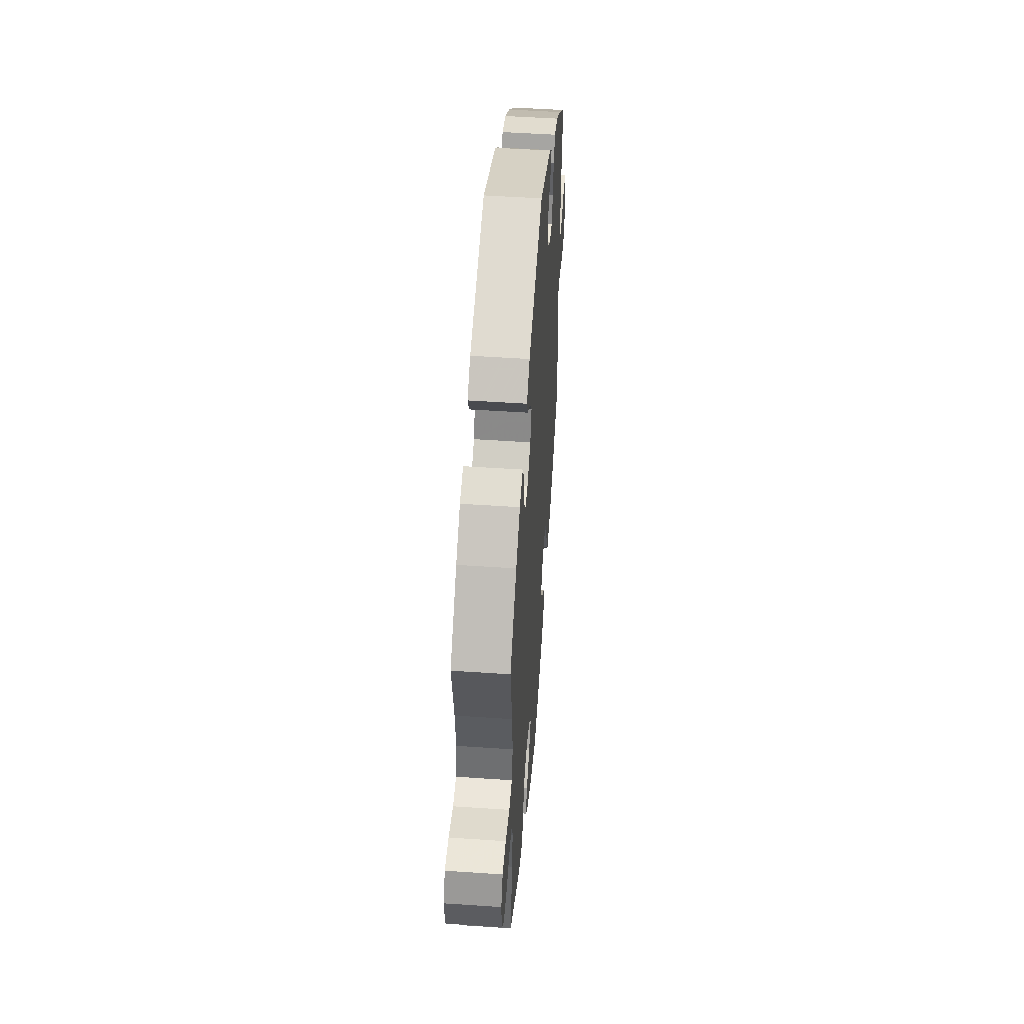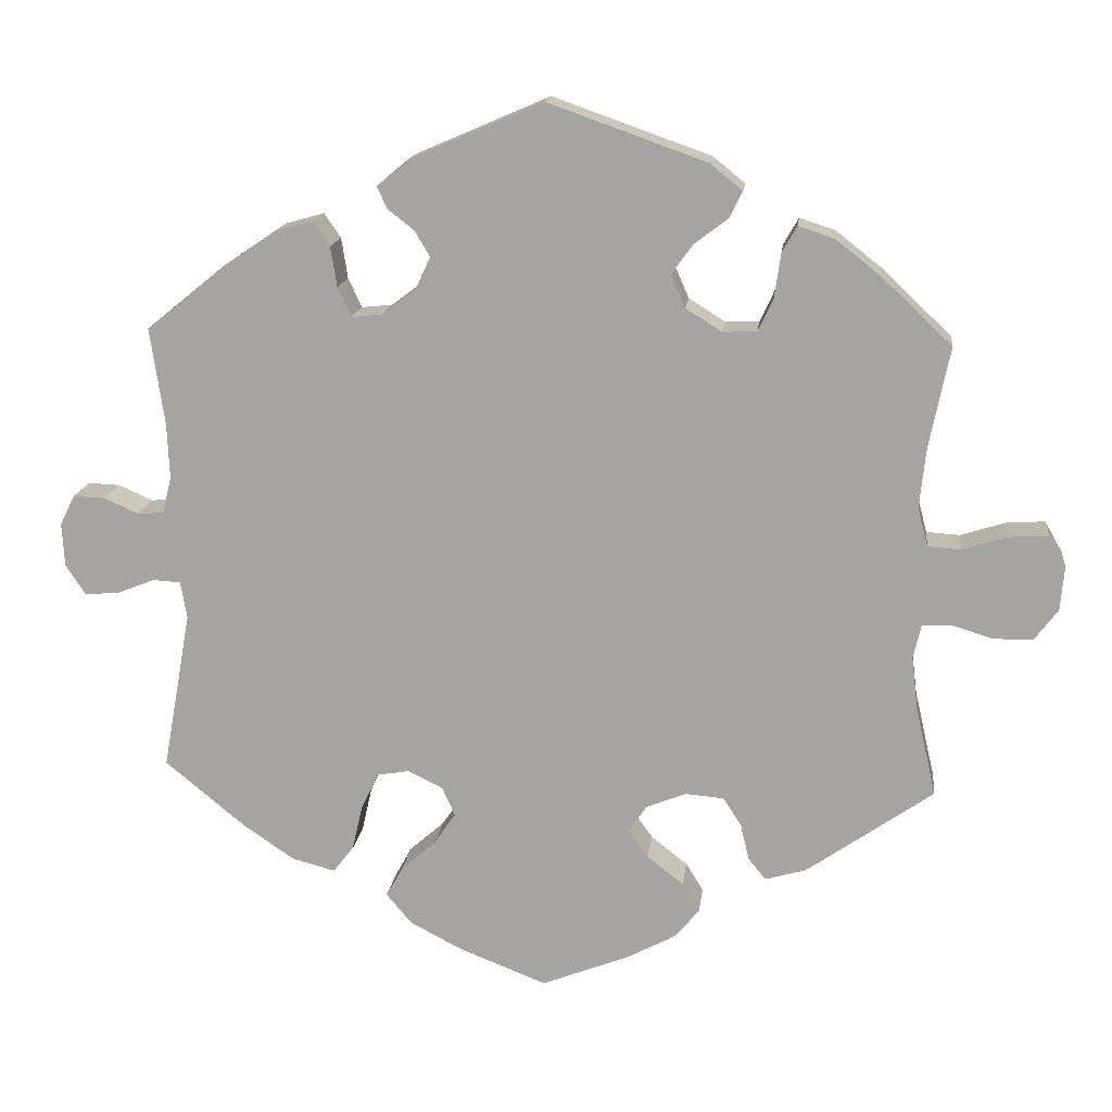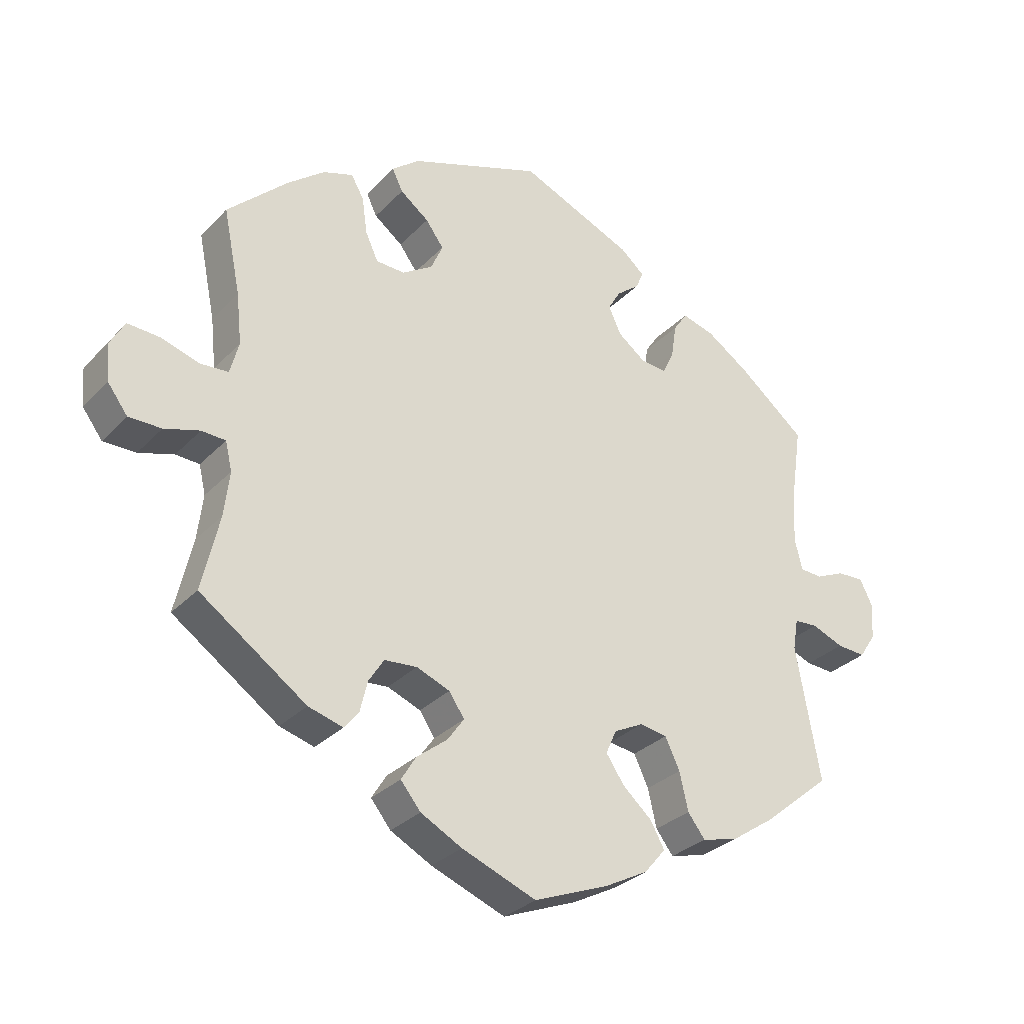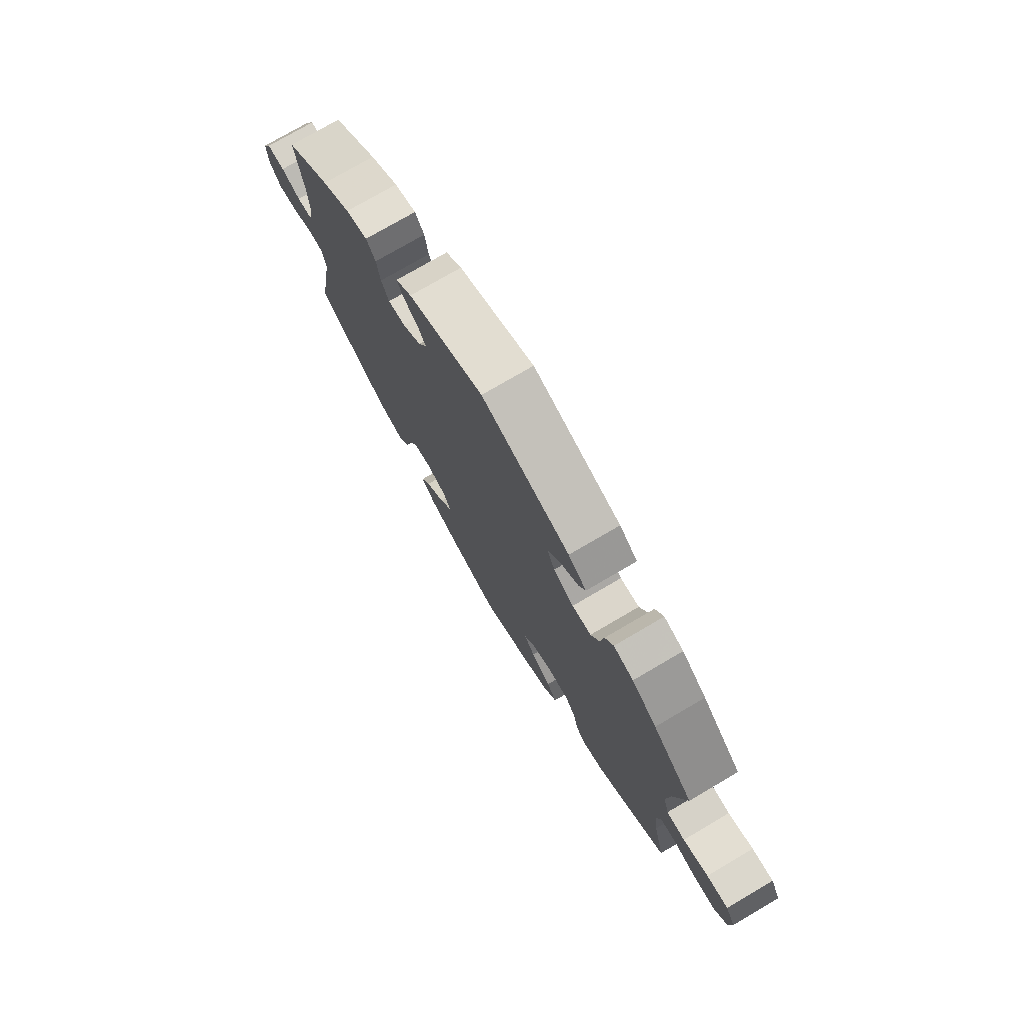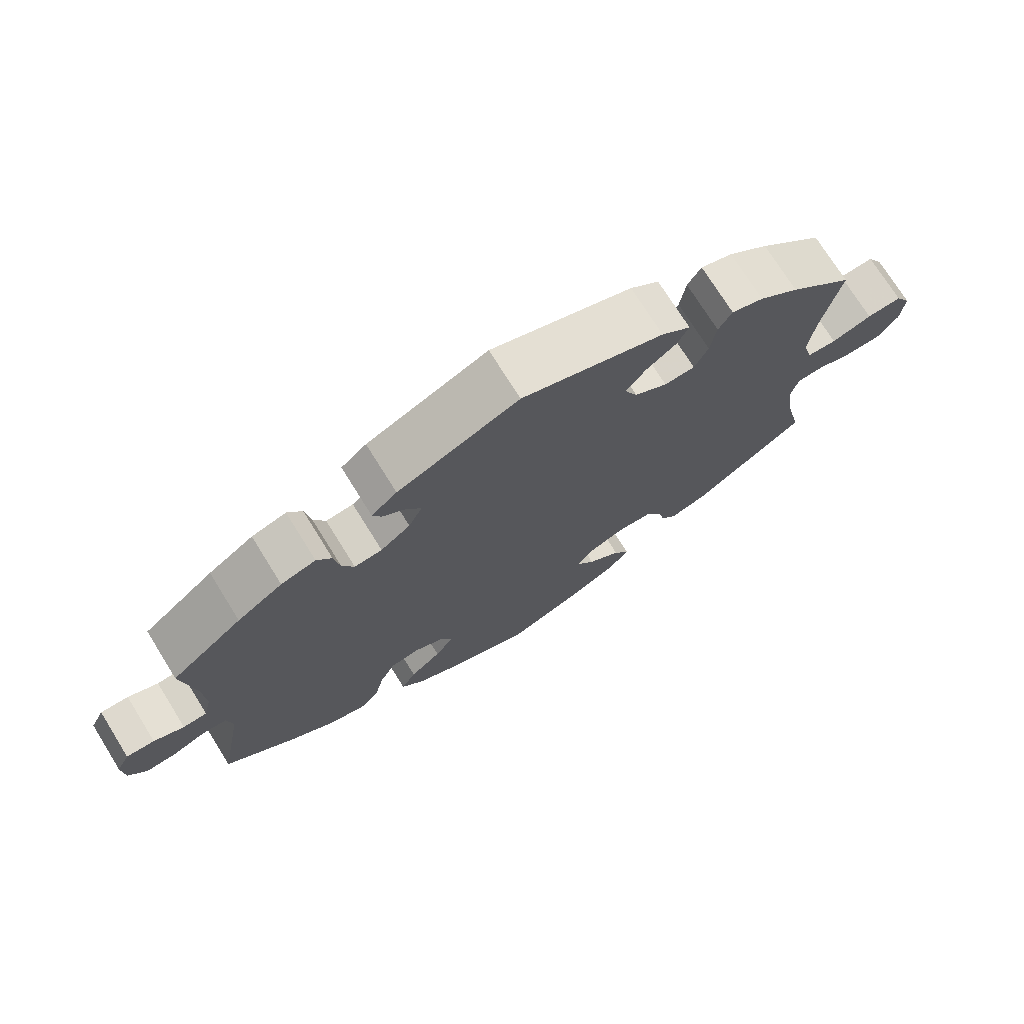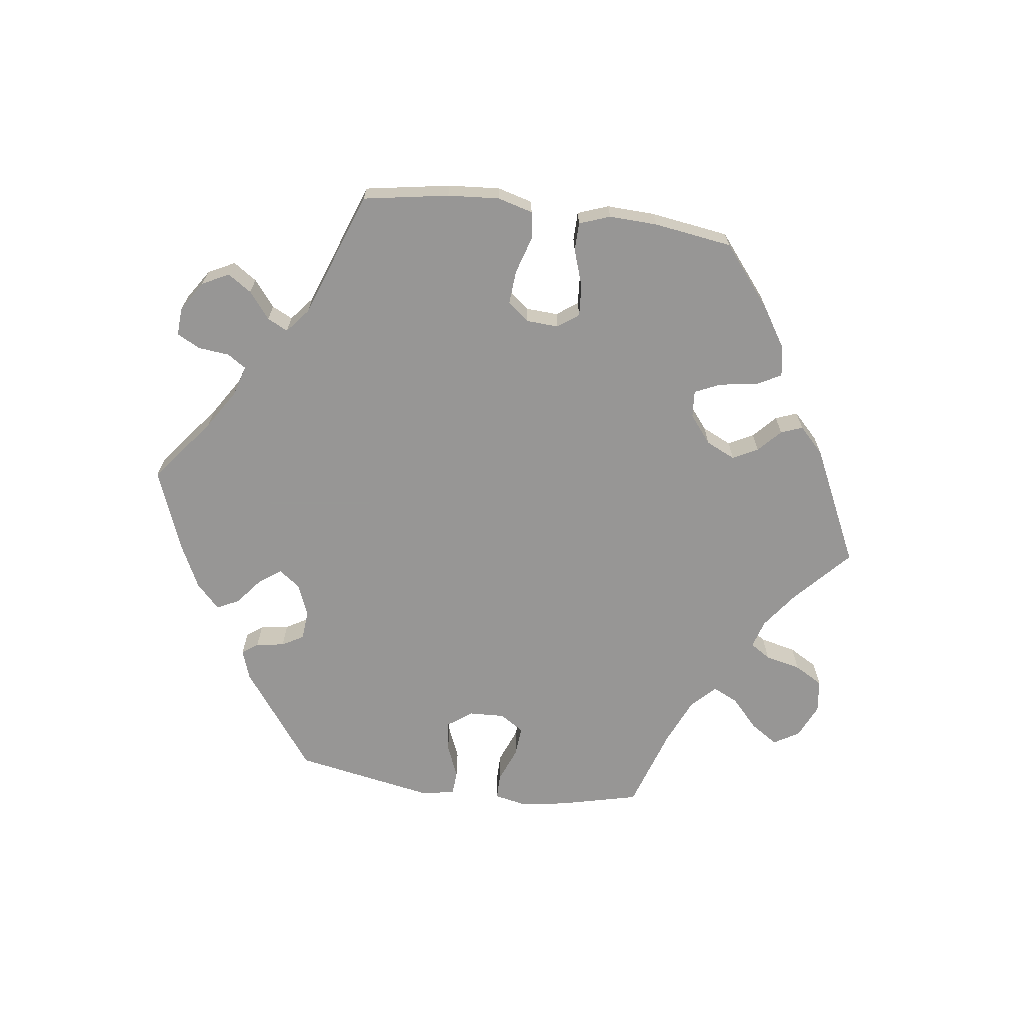
<metadata>
{"format":"obj","ext":"obj","renderer":"f3d","projection":"perspective","resolution":1024,"background":"white","views":[{"elev":49.9,"azim":-85.7,"up":"+Z"},{"elev":15.5,"azim":-173.4,"up":"+Z"},{"elev":-30.2,"azim":-34.7,"up":"+Z"},{"elev":75.6,"azim":-120.4,"up":"+Z"},{"elev":73.5,"azim":148.1,"up":"+Z"},{"elev":-68.0,"azim":142.6,"up":"+Y"}]}
</metadata>
<code>
v -0.111 0.07 -0.534
v -0.173 0.07 -0.501
v -0.203 0.07 -0.464
v -0.181 0.07 -0.428
v -0.135 0.07 -0.392
v -0.11 0.07 -0.357
v -0.133 0.07 -0.323
v -0.183 0.07 -0.303
v -0.232 0.07 -0.307
v -0.255 0.07 -0.343
v -0.266 0.07 -0.389
v -0.288 0.07 -0.416
v -0.34 0.07 -0.401
v -0.5 0.07 -0.289
v -0.474 0.07 -0.176
v -0.466 0.07 -0.109
v -0.476 0.07 -0.066
v -0.512 0.07 -0.064
v -0.565 0.07 -0.08
v -0.614 0.07 -0.08
v -0.644 0.07 -0.04
v -0.649 0.07 0.016
v -0.627 0.07 0.055
v -0.578 0.07 0.052
v -0.521 0.07 0.034
v -0.479 0.07 0.037
v -0.466 0.07 0.086
v -0.474 0.07 0.162
v -0.5 0.07 0.289
v -0.41 0.07 0.374
v -0.354 0.07 0.418
v -0.309 0.07 0.433
v -0.29 0.07 0.4
v -0.282 0.07 0.344
v -0.263 0.07 0.303
v -0.22 0.07 0.301
v -0.174 0.07 0.33
v -0.156 0.07 0.371
v -0.183 0.07 0.408
v -0.226 0.07 0.441
v -0.242 0.07 0.474
v -0.201 0.07 0.507
v -0.001 0.07 0.578
v 0.17 0.07 0.504
v 0.206 0.07 0.473
v 0.194 0.07 0.446
v 0.16 0.07 0.419
v 0.141 0.07 0.387
v 0.16 0.07 0.346
v 0.202 0.07 0.314
v 0.241 0.07 0.31
v 0.258 0.07 0.347
v 0.266 0.07 0.398
v 0.287 0.07 0.429
v 0.336 0.07 0.415
v 0.4 0.07 0.372
v 0.501 0.07 0.29
v 0.483 0.07 0.168
v 0.48 0.07 0.098
v 0.491 0.07 0.051
v 0.525 0.07 0.049
v 0.568 0.07 0.068
v 0.608 0.07 0.07
v 0.627 0.07 0.032
v 0.624 0.07 -0.023
v 0.599 0.07 -0.061
v 0.556 0.07 -0.058
v 0.508 0.07 -0.039
v 0.473 0.07 -0.041
v 0.465 0.07 -0.088
v 0.501 0.07 -0.289
v 0.399 0.07 -0.373
v 0.334 0.07 -0.417
v 0.28 0.07 -0.431
v 0.254 0.07 -0.397
v 0.241 0.07 -0.34
v 0.219 0.07 -0.294
v 0.178 0.07 -0.287
v 0.134 0.07 -0.309
v 0.118 0.07 -0.345
v 0.145 0.07 -0.385
v 0.189 0.07 -0.424
v 0.21 0.07 -0.462
v 0.178 0.07 -0.5
v 0.113 0.07 -0.534
v 0.001 0.07 -0.578
v -0.111 0 -0.534
v -0.173 0 -0.501
v -0.203 0 -0.464
v -0.181 0 -0.428
v -0.135 0 -0.392
v -0.11 0 -0.357
v -0.133 0 -0.323
v -0.183 0 -0.303
v -0.232 0 -0.307
v -0.255 0 -0.343
v -0.266 0 -0.389
v -0.288 0 -0.416
v -0.34 0 -0.401
v -0.5 0 -0.289
v -0.474 0 -0.176
v -0.466 0 -0.109
v -0.476 0 -0.066
v -0.512 0 -0.064
v -0.565 0 -0.08
v -0.614 0 -0.08
v -0.644 0 -0.04
v -0.649 0 0.016
v -0.627 0 0.055
v -0.578 0 0.052
v -0.521 0 0.034
v -0.479 0 0.037
v -0.466 0 0.086
v -0.474 0 0.162
v -0.5 0 0.289
v -0.41 0 0.374
v -0.354 0 0.418
v -0.309 0 0.433
v -0.29 0 0.4
v -0.282 0 0.344
v -0.263 0 0.303
v -0.22 0 0.301
v -0.174 0 0.33
v -0.156 0 0.371
v -0.183 0 0.408
v -0.226 0 0.441
v -0.242 0 0.474
v -0.201 0 0.507
v -0.001 0 0.578
v 0.17 0 0.504
v 0.206 0 0.473
v 0.194 0 0.446
v 0.16 0 0.419
v 0.141 0 0.387
v 0.16 0 0.346
v 0.202 0 0.314
v 0.241 0 0.31
v 0.258 0 0.347
v 0.266 0 0.398
v 0.287 0 0.429
v 0.336 0 0.415
v 0.4 0 0.372
v 0.501 0 0.29
v 0.483 0 0.168
v 0.48 0 0.098
v 0.491 0 0.051
v 0.525 0 0.049
v 0.568 0 0.068
v 0.608 0 0.07
v 0.627 0 0.032
v 0.624 0 -0.023
v 0.599 0 -0.061
v 0.556 0 -0.058
v 0.508 0 -0.039
v 0.473 0 -0.041
v 0.465 0 -0.088
v 0.501 0 -0.289
v 0.399 0 -0.373
v 0.334 0 -0.417
v 0.28 0 -0.431
v 0.254 0 -0.397
v 0.241 0 -0.34
v 0.219 0 -0.294
v 0.178 0 -0.287
v 0.134 0 -0.309
v 0.118 0 -0.345
v 0.145 0 -0.385
v 0.189 0 -0.424
v 0.21 0 -0.462
v 0.178 0 -0.5
v 0.113 0 -0.534
v 0.001 0 -0.578
f 81 82 83 84
f 80 81 84 85
f 73 74 75 76
f 73 76 77
f 70 71 72 73
f 69 70 73 77
f 65 66 67 68
f 65 68 69
f 64 65 69
f 61 62 63 64
f 60 61 64 69
f 59 60 69 77
f 55 56 57 58
f 52 53 54 55
f 51 52 55 58
f 50 51 58 59
f 44 45 46 47
f 44 47 48
f 43 44 48
f 42 43 48 49
f 39 40 41 42
f 38 39 42 49
f 31 32 33 34
f 31 34 35
f 28 29 30 31
f 27 28 31 35
f 26 27 35 36
f 22 23 24 25
f 22 25 26
f 21 22 26
f 18 19 20 21
f 17 18 21 26
f 16 17 26 36
f 12 13 14 15
f 10 11 12 15
f 9 10 15 16
f 8 9 16 36
f 2 3 4 5
f 2 5 6
f 1 2 6
f 80 85 86 1
f 50 59 77 78
f 50 78 79
f 37 38 49 50
f 7 8 36 37
f 6 7 37 50
f 50 79 80
f 1 6 50 80
f 170 169 168 167
f 171 170 167 166
f 162 161 160 159
f 163 162 159
f 159 158 157 156
f 163 159 156 155
f 154 153 152 151
f 155 154 151
f 155 151 150
f 150 149 148 147
f 155 150 147 146
f 163 155 146 145
f 144 143 142 141
f 141 140 139 138
f 144 141 138 137
f 145 144 137 136
f 133 132 131 130
f 134 133 130
f 134 130 129
f 135 134 129 128
f 128 127 126 125
f 135 128 125 124
f 120 119 118 117
f 121 120 117
f 117 116 115 114
f 121 117 114 113
f 122 121 113 112
f 111 110 109 108
f 112 111 108
f 112 108 107
f 107 106 105 104
f 112 107 104 103
f 122 112 103 102
f 101 100 99 98
f 101 98 97 96
f 102 101 96 95
f 122 102 95 94
f 91 90 89 88
f 92 91 88
f 92 88 87
f 87 172 171 166
f 164 163 145 136
f 165 164 136
f 136 135 124 123
f 123 122 94 93
f 136 123 93 92
f 166 165 136
f 166 136 92 87
f 1 87 88 2
f 2 88 89 3
f 3 89 90 4
f 4 90 91 5
f 5 91 92 6
f 6 92 93 7
f 7 93 94 8
f 8 94 95 9
f 9 95 96 10
f 10 96 97 11
f 11 97 98 12
f 12 98 99 13
f 13 99 100 14
f 14 100 101 15
f 15 101 102 16
f 16 102 103 17
f 17 103 104 18
f 18 104 105 19
f 19 105 106 20
f 20 106 107 21
f 21 107 108 22
f 22 108 109 23
f 23 109 110 24
f 24 110 111 25
f 25 111 112 26
f 26 112 113 27
f 27 113 114 28
f 28 114 115 29
f 29 115 116 30
f 30 116 117 31
f 31 117 118 32
f 32 118 119 33
f 33 119 120 34
f 34 120 121 35
f 35 121 122 36
f 36 122 123 37
f 37 123 124 38
f 38 124 125 39
f 39 125 126 40
f 40 126 127 41
f 41 127 128 42
f 42 128 129 43
f 43 129 130 44
f 44 130 131 45
f 45 131 132 46
f 46 132 133 47
f 47 133 134 48
f 48 134 135 49
f 49 135 136 50
f 50 136 137 51
f 51 137 138 52
f 52 138 139 53
f 53 139 140 54
f 54 140 141 55
f 55 141 142 56
f 56 142 143 57
f 57 143 144 58
f 58 144 145 59
f 59 145 146 60
f 60 146 147 61
f 61 147 148 62
f 62 148 149 63
f 63 149 150 64
f 64 150 151 65
f 65 151 152 66
f 66 152 153 67
f 67 153 154 68
f 68 154 155 69
f 69 155 156 70
f 70 156 157 71
f 71 157 158 72
f 72 158 159 73
f 73 159 160 74
f 74 160 161 75
f 75 161 162 76
f 76 162 163 77
f 77 163 164 78
f 78 164 165 79
f 79 165 166 80
f 80 166 167 81
f 81 167 168 82
f 82 168 169 83
f 83 169 170 84
f 84 170 171 85
f 85 171 172 86
f 86 172 87 1

</code>
